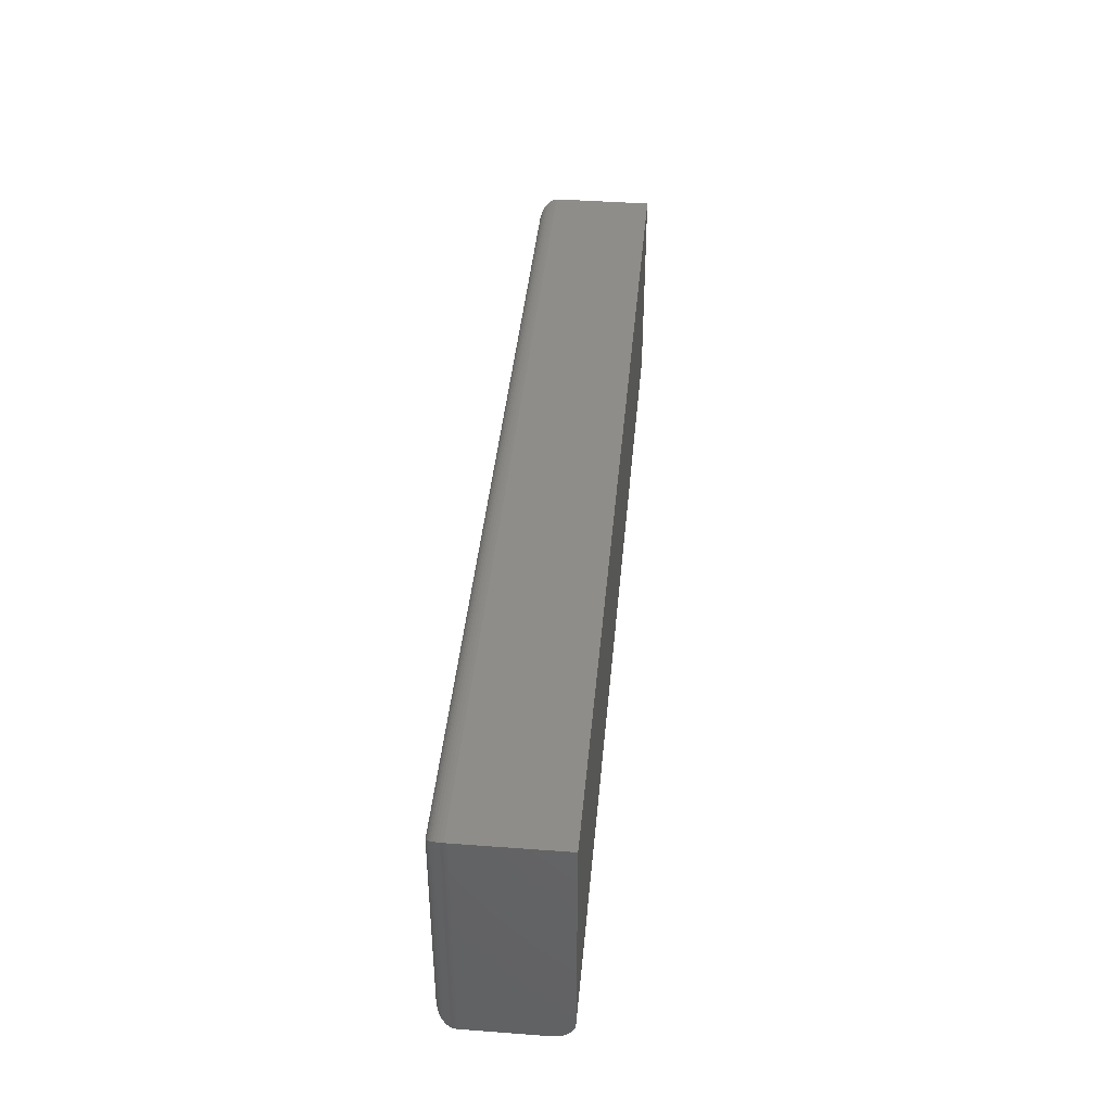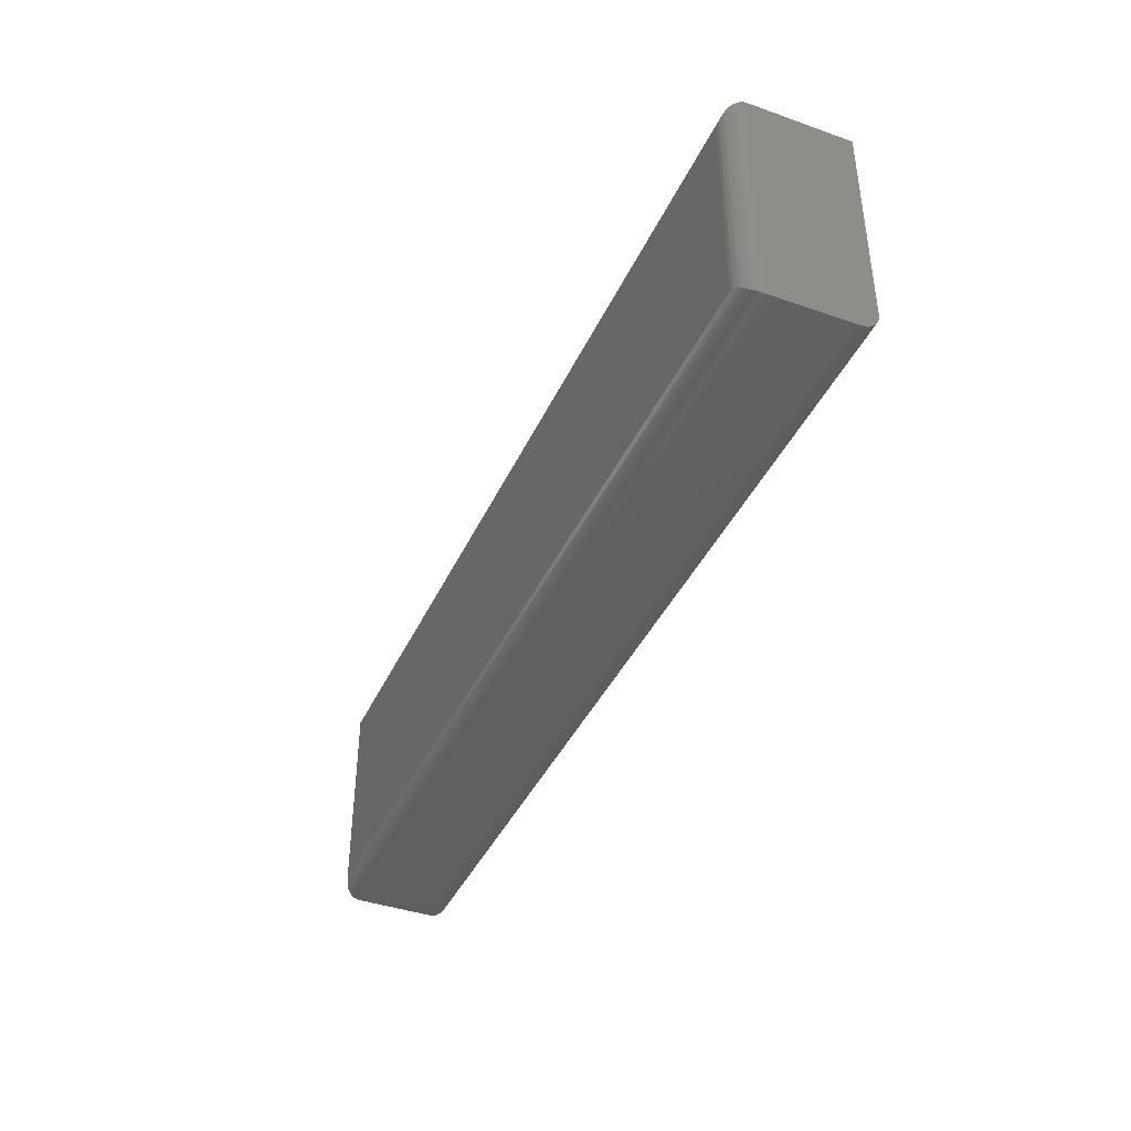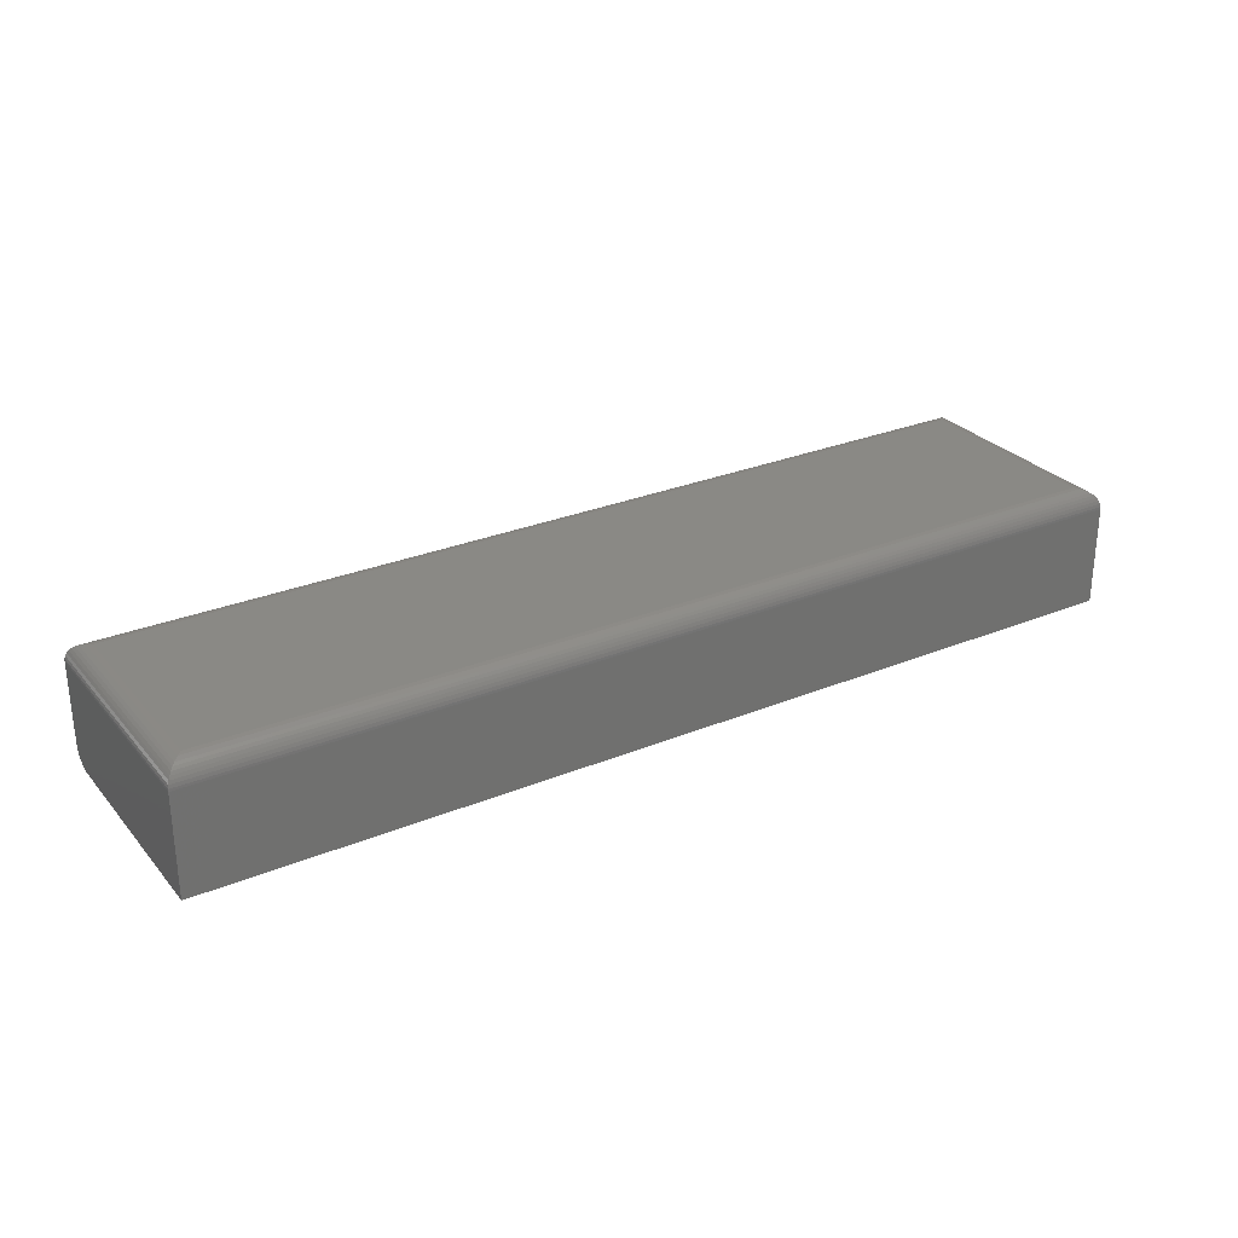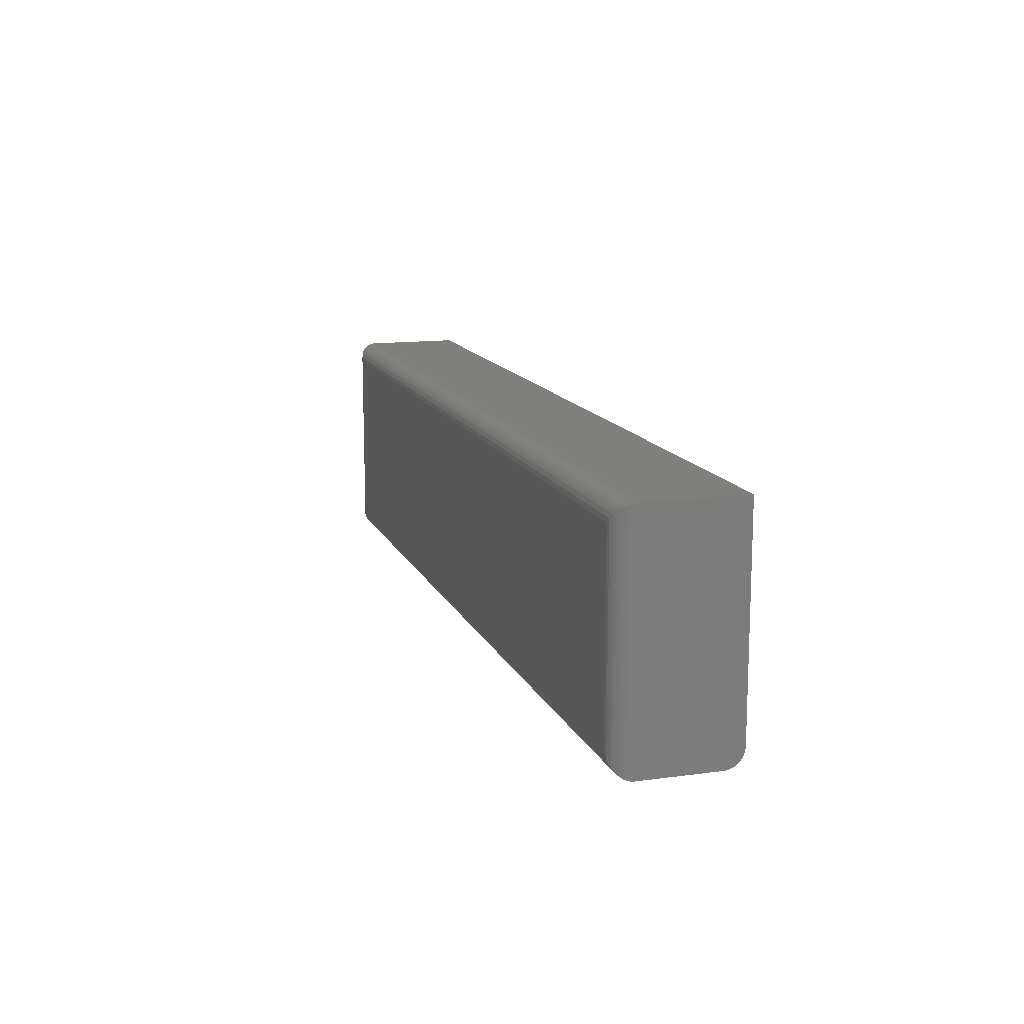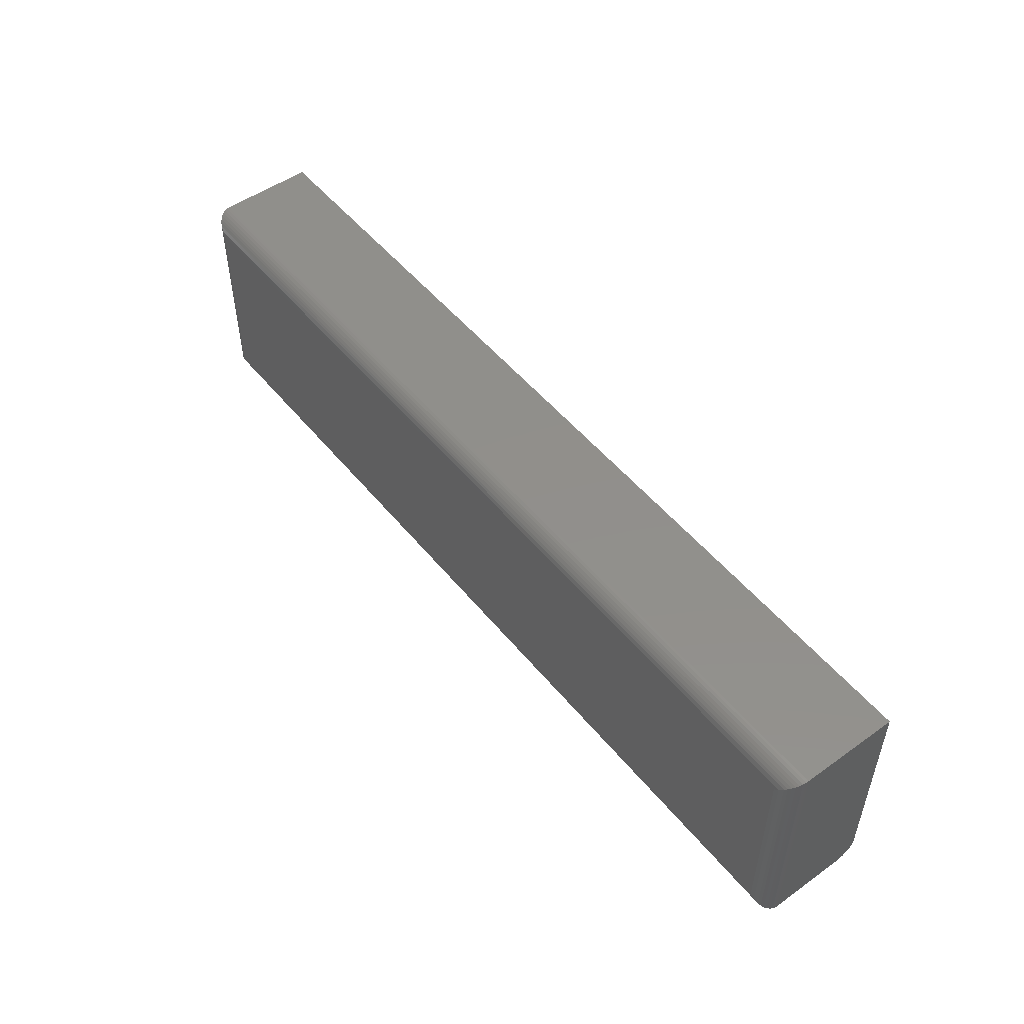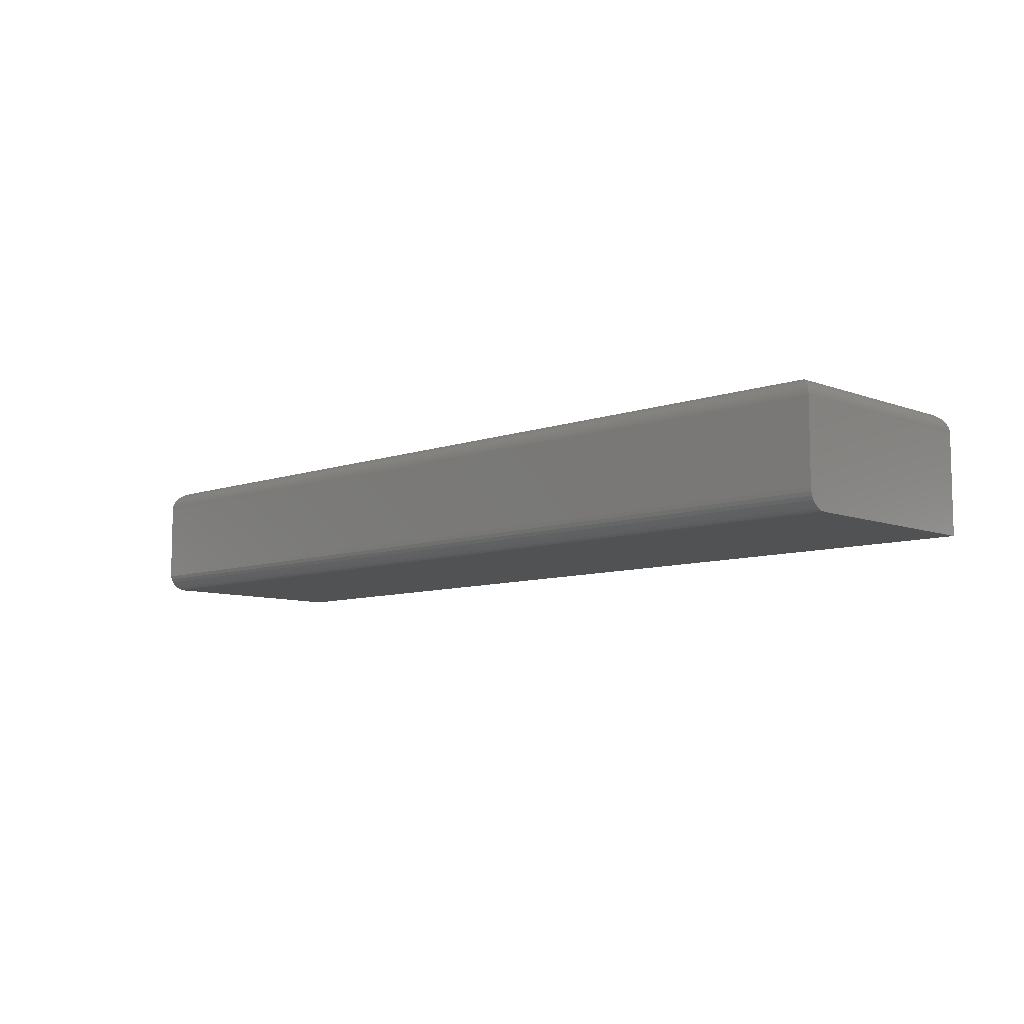
<metadata>
{"format":"stl","ext":"stl","renderer":"f3d","projection":"perspective","resolution":1024,"background":"white","views":[{"elev":41.0,"azim":95.2,"up":"+Y"},{"elev":-40.7,"azim":66.7,"up":"+Y"},{"elev":28.2,"azim":148.1,"up":"+Z"},{"elev":13.4,"azim":72.9,"up":"+Y"},{"elev":50.9,"azim":52.2,"up":"+Y"},{"elev":-8.5,"azim":44.2,"up":"+Z"}]}
</metadata>
<code>
# stl→obj: 60 verts, 116 faces
v 9.568e-19 -0.1875 0.01562
v 0.75 -0.1875 0.01562
v 4.844e-18 -0.1875 0.07911
v 0.75 -0.1875 0.07911
v 0 -0.1719 0
v 4.844e-18 0 0.07911
v 0 0 0
v 2.802e-19 -0.1829 0.004576
v 4.252e-19 -0.1849 0.006944
v 5.906e-19 -0.1863 0.009646
v 7.701e-19 -0.1872 0.01258
v 1.838e-20 -0.1749 0.0003002
v 7.283e-20 -0.1779 0.001189
v 1.612e-19 -0.1806 0.002633
v 0.75 -0.1872 0.01258
v 0.75 -0.1863 0.009646
v 0.75 -0.1849 0.006944
v 0.75 -0.1829 0.004576
v 0.75 -0.1806 0.002633
v 0.75 -0.1779 0.001189
v 0.75 -0.1749 0.0003002
v 0.75 -0.1719 -4.592e-17
v 0.75 0 -4.592e-17
v 0.75 0 0.07911
v 0.7344 -0.1719 0.09474
v 0.7344 -0.01562 0.09474
v 0.01562 -0.1719 0.09474
v 0.01562 -0.01562 0.09474
v 0.738 -0.01195 0.0943
v 0.01195 -0.01195 0.0943
v 0.7485 -0.001535 0.08587
v 0.002811 -0.002811 0.08805
v 0.7472 -0.002811 0.08805
v 0.004419 -0.004419 0.09
v 0.7456 -0.004419 0.09
v 0.006313 -0.006313 0.09166
v 0.7437 -0.006313 0.09166
v 0.008436 -0.008436 0.09298
v 0.7416 -0.008436 0.09298
v 0.7499 -0.0001198 0.08104
v 0.0001198 -0.0001198 0.08104
v 0.7494 -0.0006303 0.08351
v 0.0006303 -0.0006303 0.08351
v 0.001535 -0.001535 0.08587
v 0.738 -0.1755 0.0943
v 0.7416 -0.1791 0.09298
v 0.7437 -0.1812 0.09166
v 0.7456 -0.1831 0.09
v 0.7472 -0.1847 0.08805
v 0.7485 -0.186 0.08587
v 0.7499 -0.1874 0.08104
v 0.7494 -0.1869 0.08351
v 0.01195 -0.1755 0.0943
v 0.008436 -0.1791 0.09298
v 0.006313 -0.1812 0.09166
v 0.004419 -0.1831 0.09
v 0.002811 -0.1847 0.08805
v 0.001535 -0.186 0.08587
v 0.0001198 -0.1874 0.08104
v 0.0006303 -0.1869 0.08351
f 1 2 3
f 3 2 4
f 5 6 7
f 8 9 10
f 8 10 11
f 8 11 1
f 3 6 5
f 3 5 12
f 3 12 13
f 3 13 14
f 3 14 8
f 3 8 1
f 2 15 16
f 4 2 16
f 4 16 17
f 4 17 18
f 4 18 19
f 4 19 20
f 4 20 21
f 4 21 22
f 4 22 23
f 4 23 24
f 5 7 22
f 22 7 23
f 5 22 12
f 12 22 21
f 12 21 13
f 13 21 20
f 13 20 14
f 14 20 19
f 14 19 8
f 8 19 18
f 8 18 9
f 9 18 17
f 9 17 10
f 10 17 16
f 10 16 11
f 11 16 15
f 11 15 1
f 1 15 2
f 7 6 23
f 23 6 24
f 25 26 27
f 27 26 28
f 28 29 30
f 28 26 29
f 31 32 33
f 33 32 34
f 33 34 35
f 35 34 36
f 35 36 37
f 37 36 38
f 37 38 39
f 39 38 30
f 39 30 29
f 24 6 40
f 40 6 41
f 40 41 42
f 42 41 43
f 42 43 31
f 31 43 44
f 31 44 32
f 26 45 29
f 26 25 45
f 29 45 46
f 29 46 39
f 39 46 47
f 39 47 37
f 37 47 48
f 37 48 35
f 35 48 49
f 35 49 33
f 33 49 50
f 4 24 51
f 51 24 40
f 51 40 52
f 52 40 42
f 52 42 50
f 50 42 31
f 50 31 33
f 25 53 45
f 25 27 53
f 45 53 54
f 45 54 46
f 46 54 55
f 46 55 47
f 47 55 56
f 47 56 48
f 48 56 57
f 48 57 49
f 49 57 58
f 3 4 59
f 59 4 51
f 59 51 60
f 60 51 52
f 60 52 58
f 58 52 50
f 58 50 49
f 27 30 53
f 27 28 30
f 44 57 32
f 32 57 56
f 32 56 34
f 34 56 55
f 34 55 36
f 36 55 54
f 36 54 38
f 38 54 53
f 38 53 30
f 6 3 41
f 41 3 59
f 41 59 43
f 43 59 60
f 43 60 44
f 44 60 58
f 44 58 57

</code>
